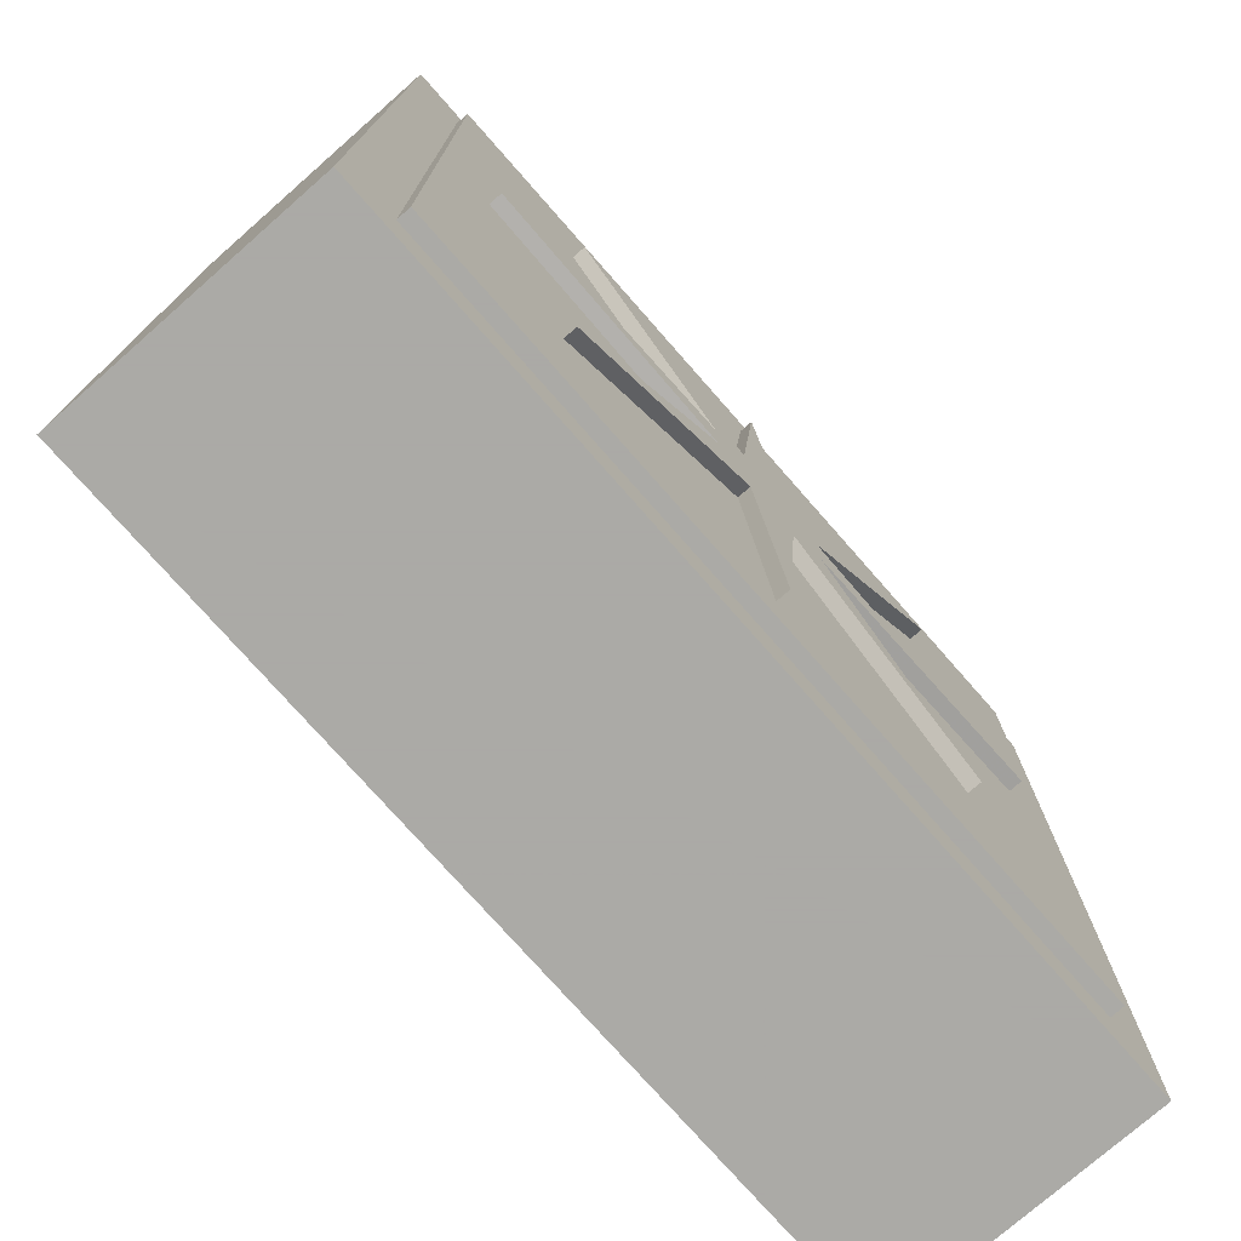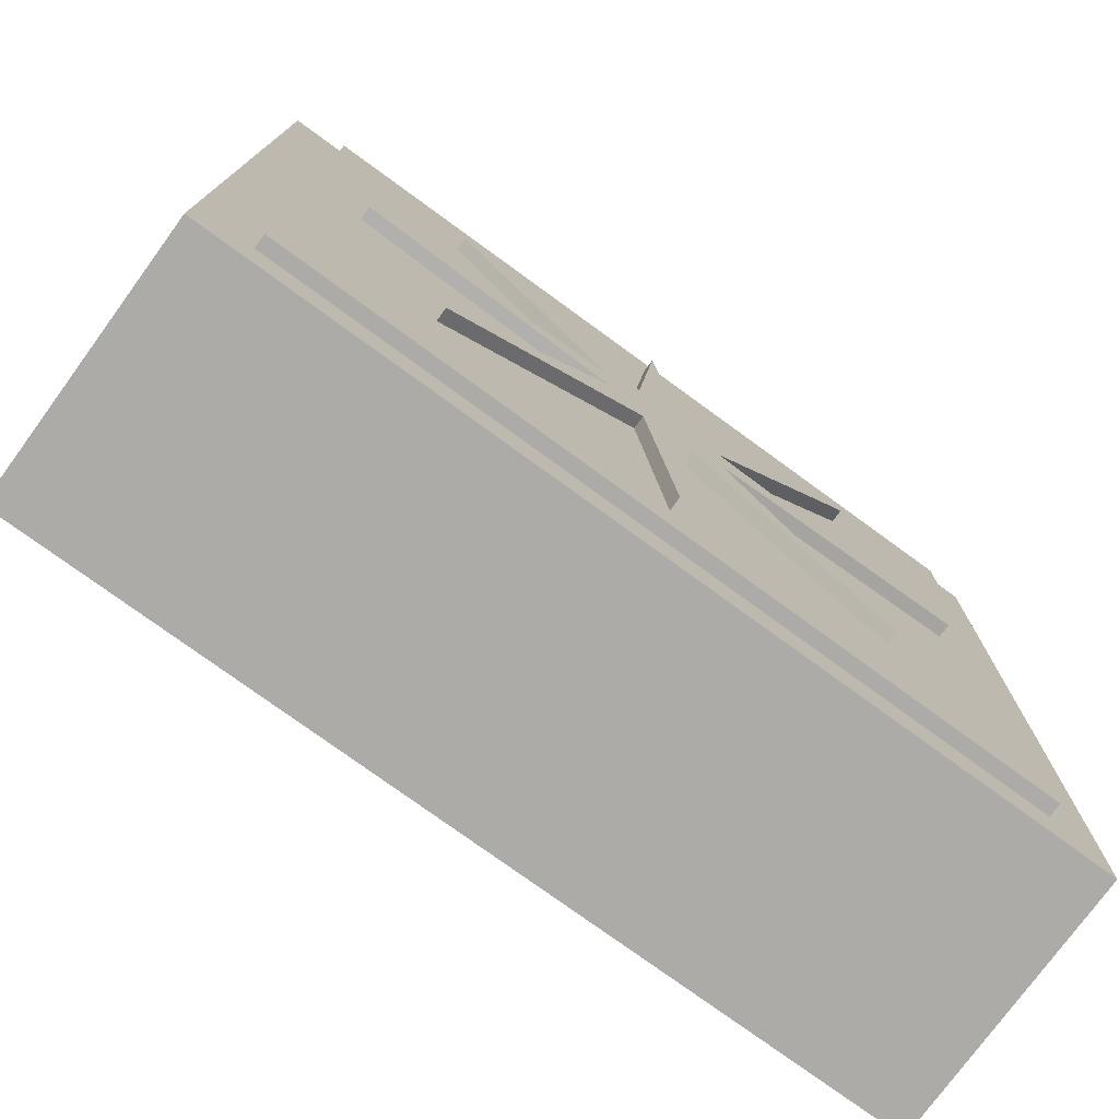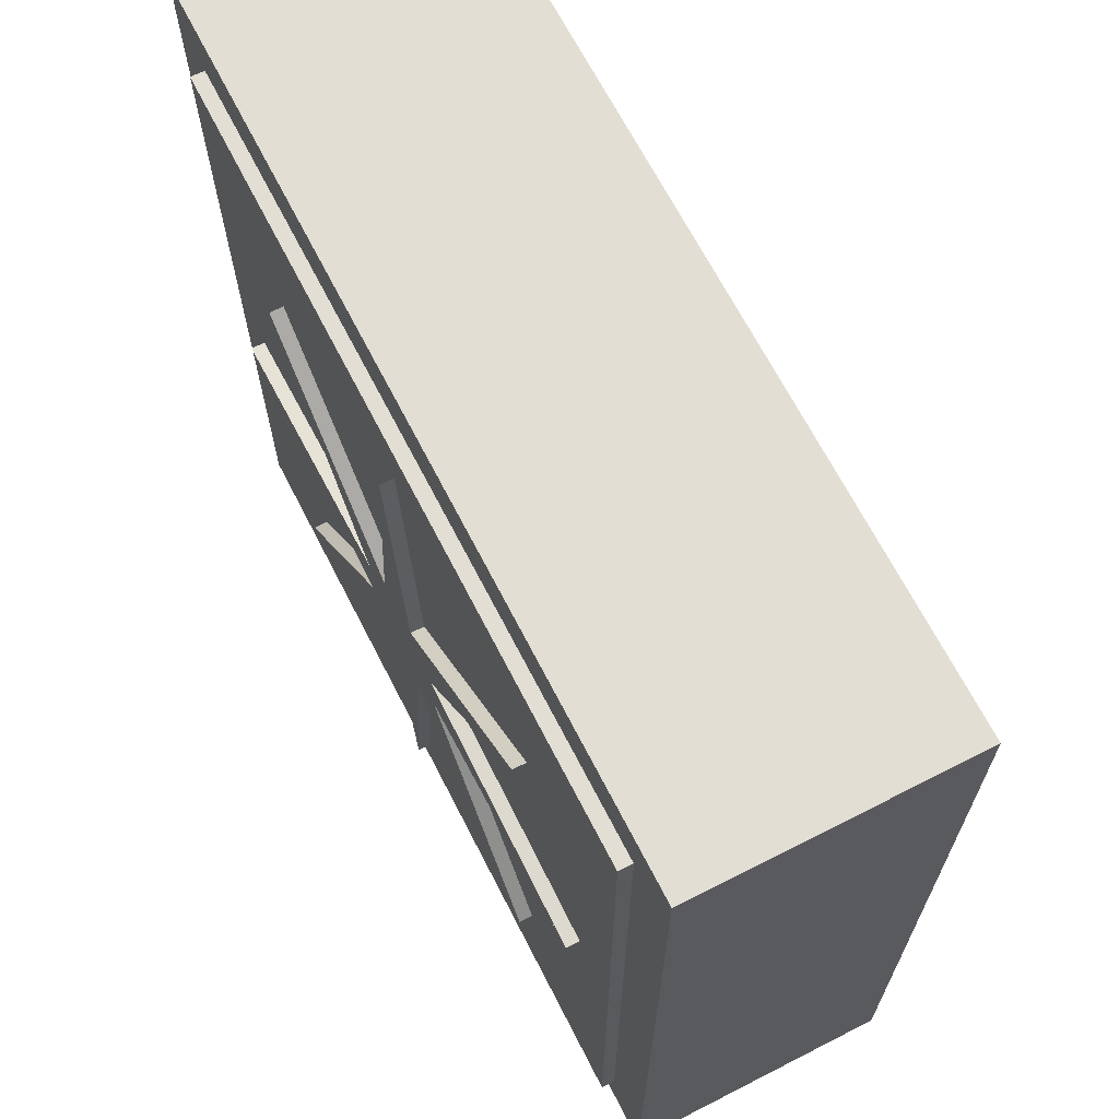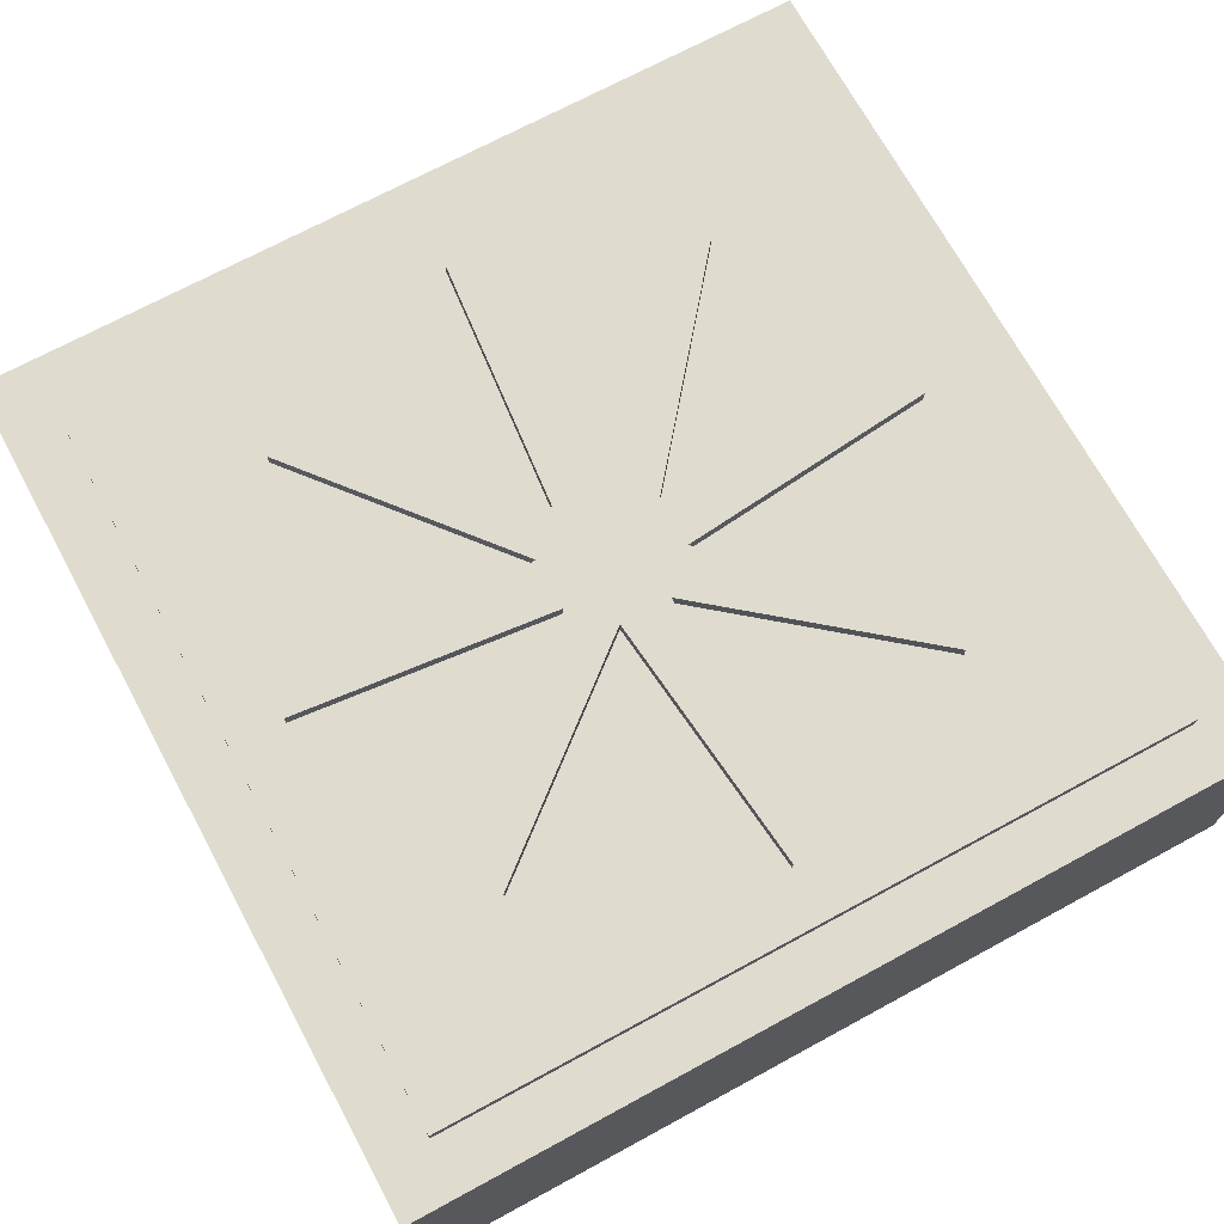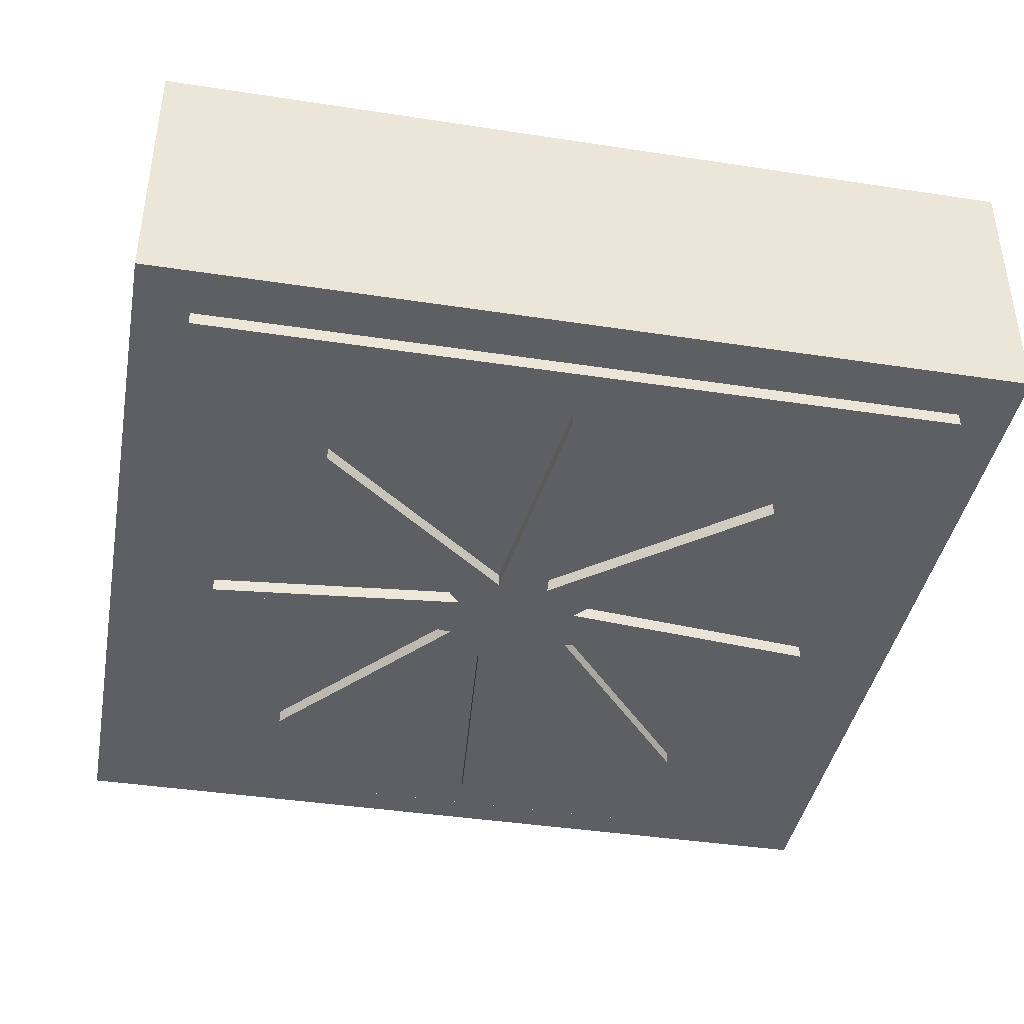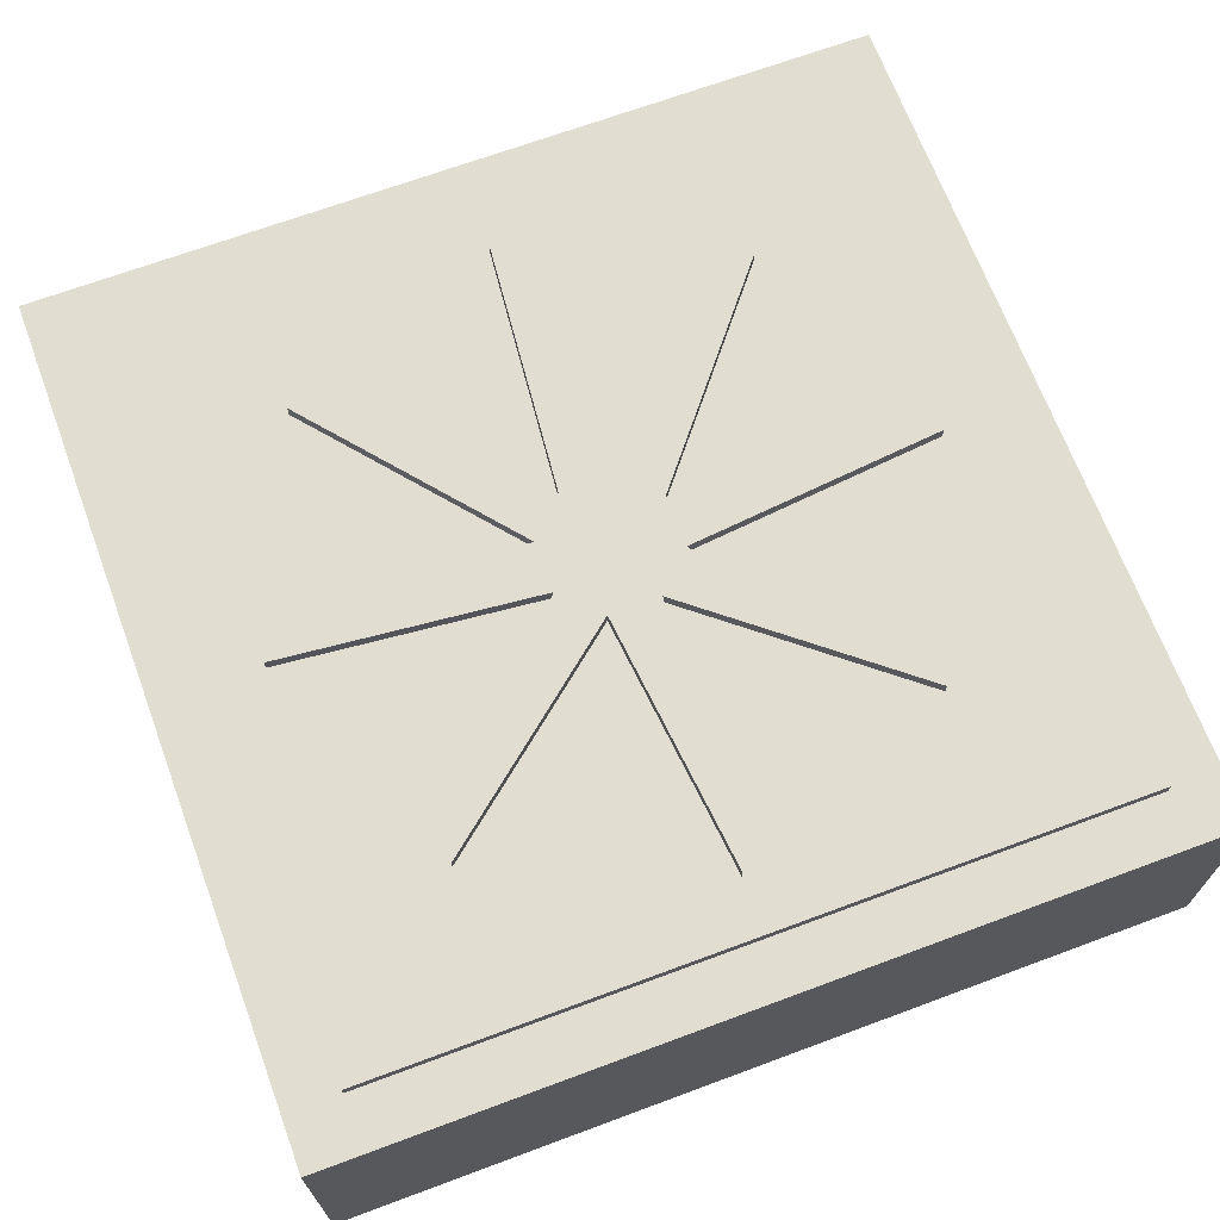
<metadata>
{"format":"obj","ext":"obj","renderer":"f3d","projection":"perspective","resolution":1024,"background":"white","views":[{"elev":-75.7,"azim":-48.7,"up":"+Y"},{"elev":-76.3,"azim":143.9,"up":"+Y"},{"elev":67.2,"azim":-117.1,"up":"+Y"},{"elev":70.5,"azim":-28.5,"up":"+Z"},{"elev":-40.7,"azim":169.4,"up":"+Z"},{"elev":68.4,"azim":159.6,"up":"+Z"}]}
</metadata>
<code>
v 0.7214 0.4551 0.1
v 0.7214 -0.1938 0.1
v 0.07225 -0.1938 0.1
v 0.07225 0.4551 0.1
v 0.7214 0.4551 -0.1
v 0.7214 -0.1938 -0.1
v 0.07225 -0.1938 -0.1
v 0.07225 0.4551 -0.1
v 0.7214 0.4551 -0.1
v 0.7214 0.4551 0.1
v 0.7214 -0.1938 -0.1
v 0.7214 -0.1938 0.1
v 0.07225 -0.1938 -0.1
v 0.07225 -0.1938 0.1
v 0.07225 0.4551 -0.1
v 0.07225 0.4551 0.1
f 3 1 4
f 3 2 1
f 7 8 5
f 7 5 6
f 10 12 11 9
f 12 14 13 11
f 14 16 15 13
f 16 10 9 15
v 0.6807 0.4145 0.11
v 0.6807 -0.1532 0.11
v 0.1129 -0.1532 0.11
v 0.1129 0.4145 0.11
v 0.6807 0.4145 -0.11
v 0.6807 -0.1532 -0.11
v 0.1129 -0.1532 -0.11
v 0.1129 0.4145 -0.11
v 0.6807 0.4145 -0.11
v 0.6807 0.4145 0.11
v 0.6807 -0.1532 -0.11
v 0.6807 -0.1532 0.11
v 0.1129 -0.1532 -0.11
v 0.1129 -0.1532 0.11
v 0.1129 0.4145 -0.11
v 0.1129 0.4145 0.11
f 19 17 20
f 19 18 17
f 23 24 21
f 23 21 22
f 26 28 27 25
f 28 30 29 27
f 30 32 31 29
f 32 26 25 31
v 0.4442 0.1501 0.12
v 0.6401 0.1306 0.12
v 0.4442 0.1109 0.12
v 0.569 -0.04148 0.12
v 0.4163 0.08324 0.12
v 0.3968 -0.1129 0.12
v 0.3771 0.08324 0.12
v 0.2247 -0.04148 0.12
v 0.3494 0.1109 0.12
v 0.1532 0.1306 0.12
v 0.3494 0.1501 0.12
v 0.2247 0.3028 0.12
v 0.3771 0.178 0.12
v 0.3968 0.3739 0.12
v 0.4163 0.178 0.12
v 0.569 0.3028 0.12
v 0.4442 0.1501 -0.12
v 0.6401 0.1306 -0.12
v 0.4442 0.1109 -0.12
v 0.569 -0.04148 -0.12
v 0.4163 0.08324 -0.12
v 0.3968 -0.1129 -0.12
v 0.3771 0.08324 -0.12
v 0.2247 -0.04148 -0.12
v 0.3494 0.1109 -0.12
v 0.1532 0.1306 -0.12
v 0.3494 0.1501 -0.12
v 0.2247 0.3028 -0.12
v 0.3771 0.178 -0.12
v 0.3968 0.3739 -0.12
v 0.4163 0.178 -0.12
v 0.569 0.3028 -0.12
v 0.4442 0.1501 -0.12
v 0.4442 0.1501 0.12
v 0.6401 0.1306 -0.12
v 0.6401 0.1306 0.12
v 0.4442 0.1109 -0.12
v 0.4442 0.1109 0.12
v 0.569 -0.04148 -0.12
v 0.569 -0.04148 0.12
v 0.4163 0.08324 -0.12
v 0.4163 0.08324 0.12
v 0.3968 -0.1129 -0.12
v 0.3968 -0.1129 0.12
v 0.3771 0.08324 -0.12
v 0.3771 0.08324 0.12
v 0.2247 -0.04148 -0.12
v 0.2247 -0.04148 0.12
v 0.3494 0.1109 -0.12
v 0.3494 0.1109 0.12
v 0.1532 0.1306 -0.12
v 0.1532 0.1306 0.12
v 0.3494 0.1501 -0.12
v 0.3494 0.1501 0.12
v 0.2247 0.3028 -0.12
v 0.2247 0.3028 0.12
v 0.3771 0.178 -0.12
v 0.3771 0.178 0.12
v 0.3968 0.3739 -0.12
v 0.3968 0.3739 0.12
v 0.4163 0.178 -0.12
v 0.4163 0.178 0.12
v 0.569 0.3028 -0.12
v 0.569 0.3028 0.12
f 45 47 46
f 43 45 44
f 47 33 48
f 43 47 45
f 43 33 47
f 42 33 43
f 42 34 33
f 41 34 42
f 41 35 34
f 40 39 41
f 39 35 41
f 39 37 35
f 37 36 35
f 38 37 39
f 61 62 63
f 59 60 61
f 63 64 49
f 59 61 63
f 59 63 49
f 58 59 49
f 58 49 50
f 57 58 50
f 57 50 51
f 56 57 55
f 55 57 51
f 55 51 53
f 53 51 52
f 54 55 53
f 66 68 67 65
f 68 70 69 67
f 70 72 71 69
f 72 74 73 71
f 74 76 75 73
f 76 78 77 75
f 78 80 79 77
f 80 82 81 79
f 82 84 83 81
f 84 86 85 83
f 86 88 87 85
f 88 90 89 87
f 90 92 91 89
f 92 94 93 91
f 94 96 95 93
f 96 66 65 95

</code>
